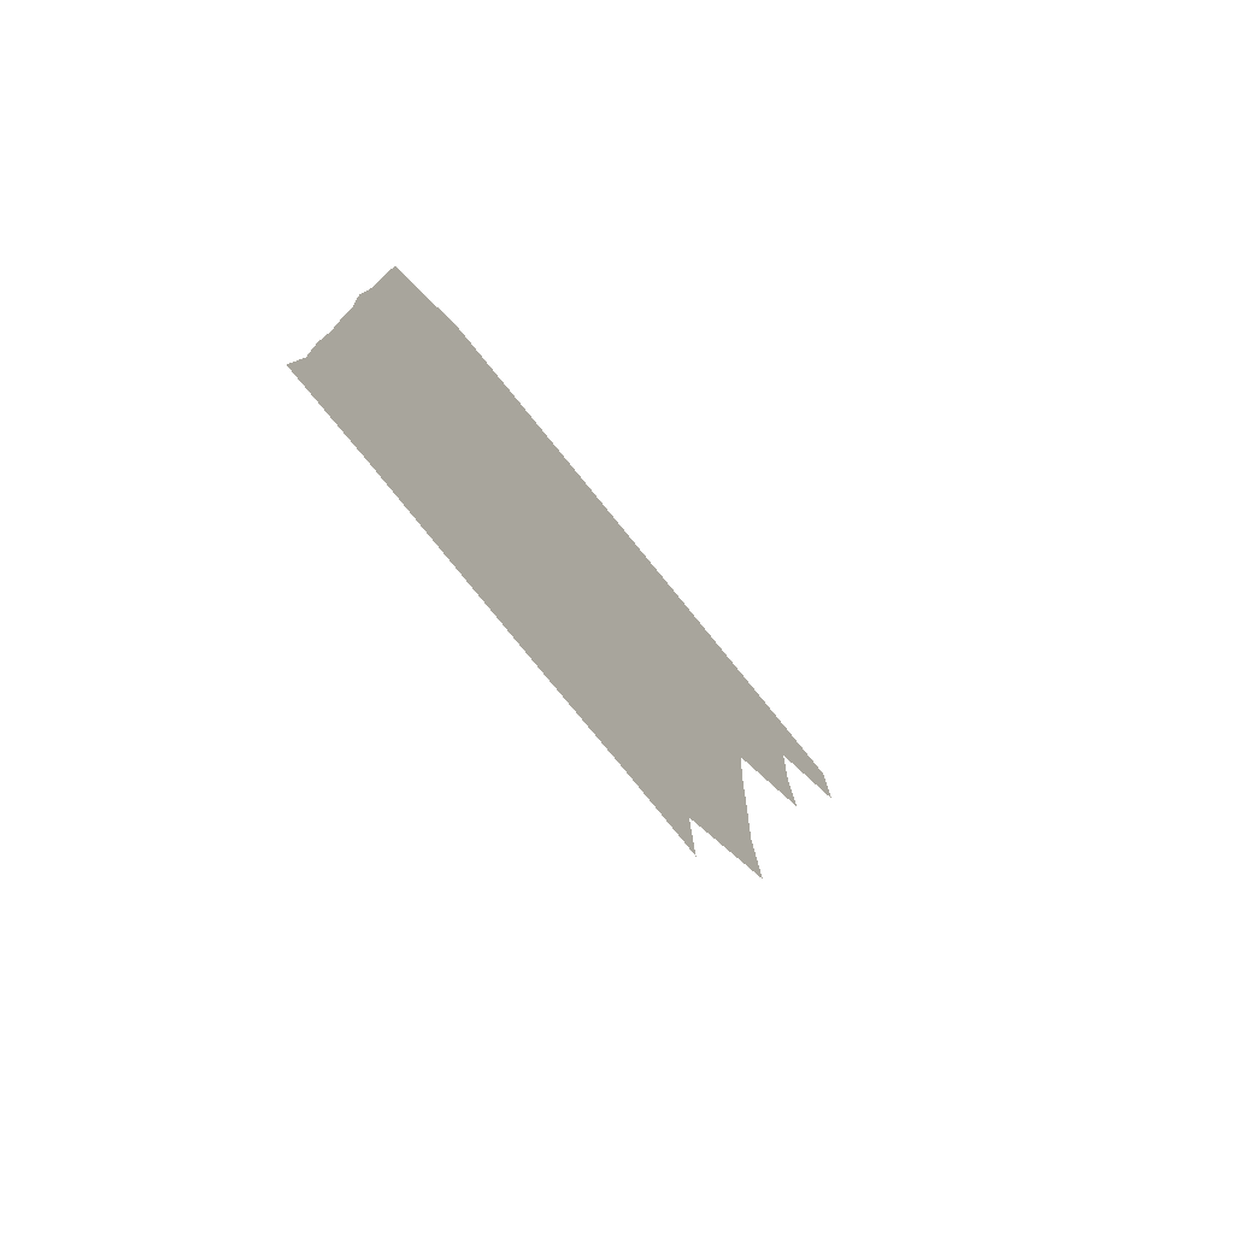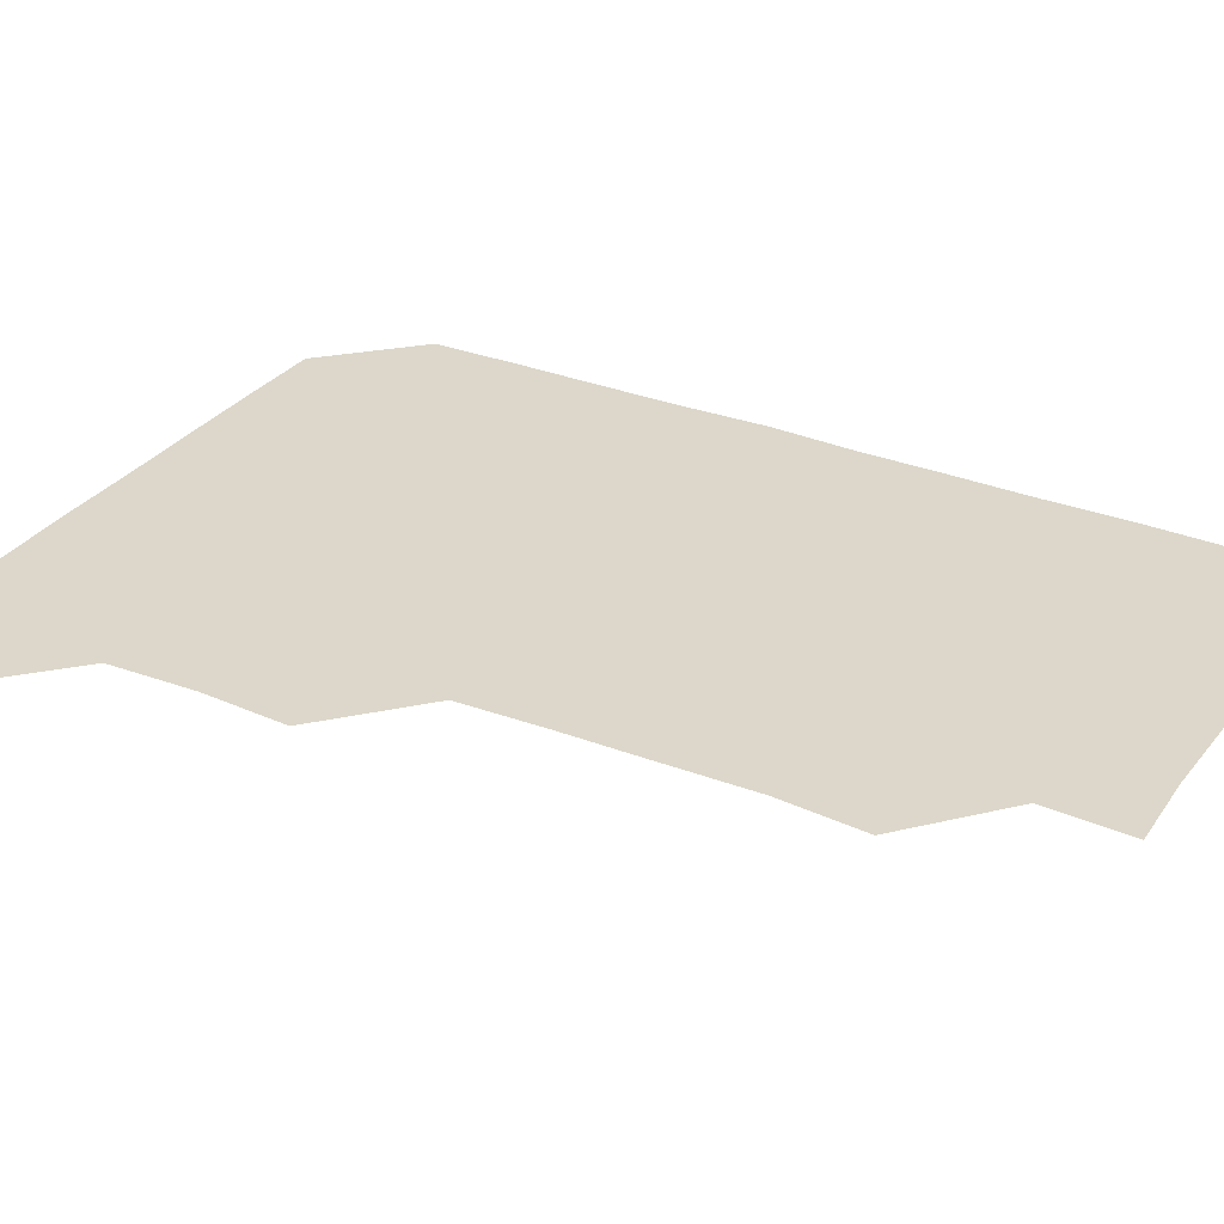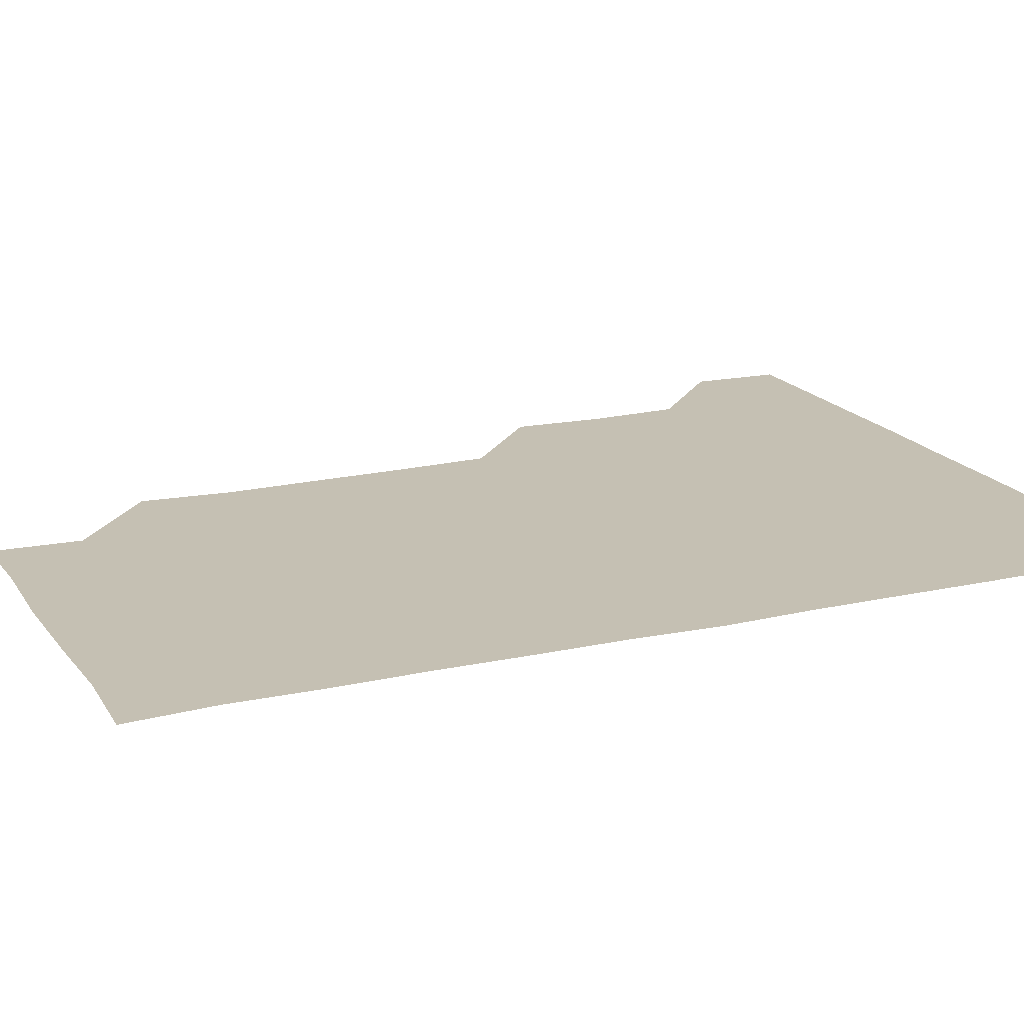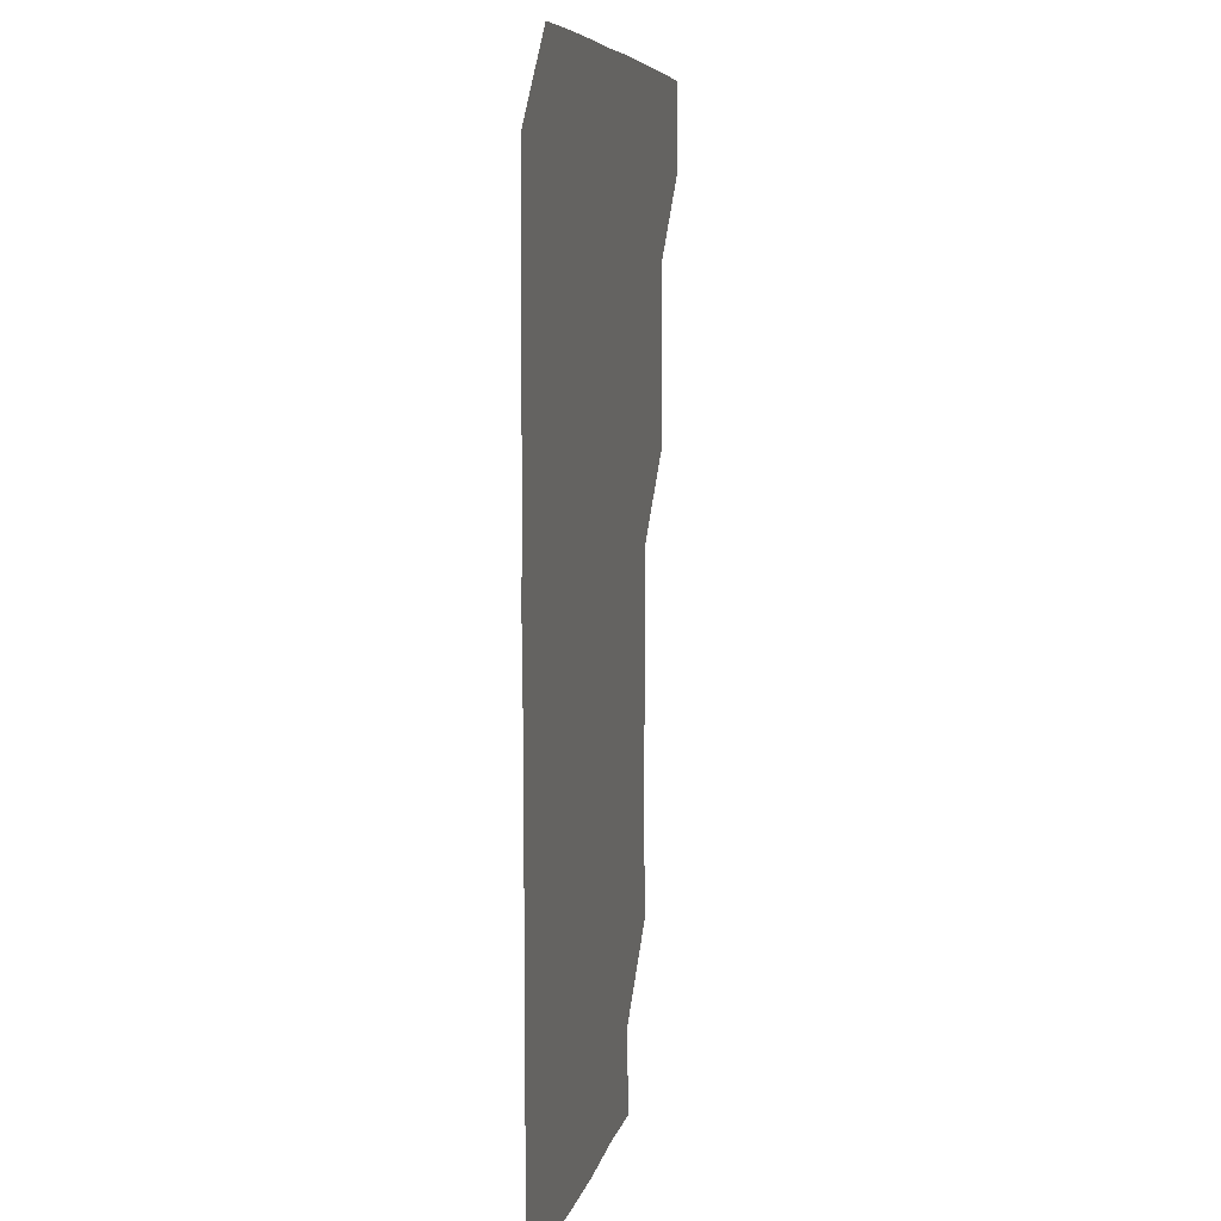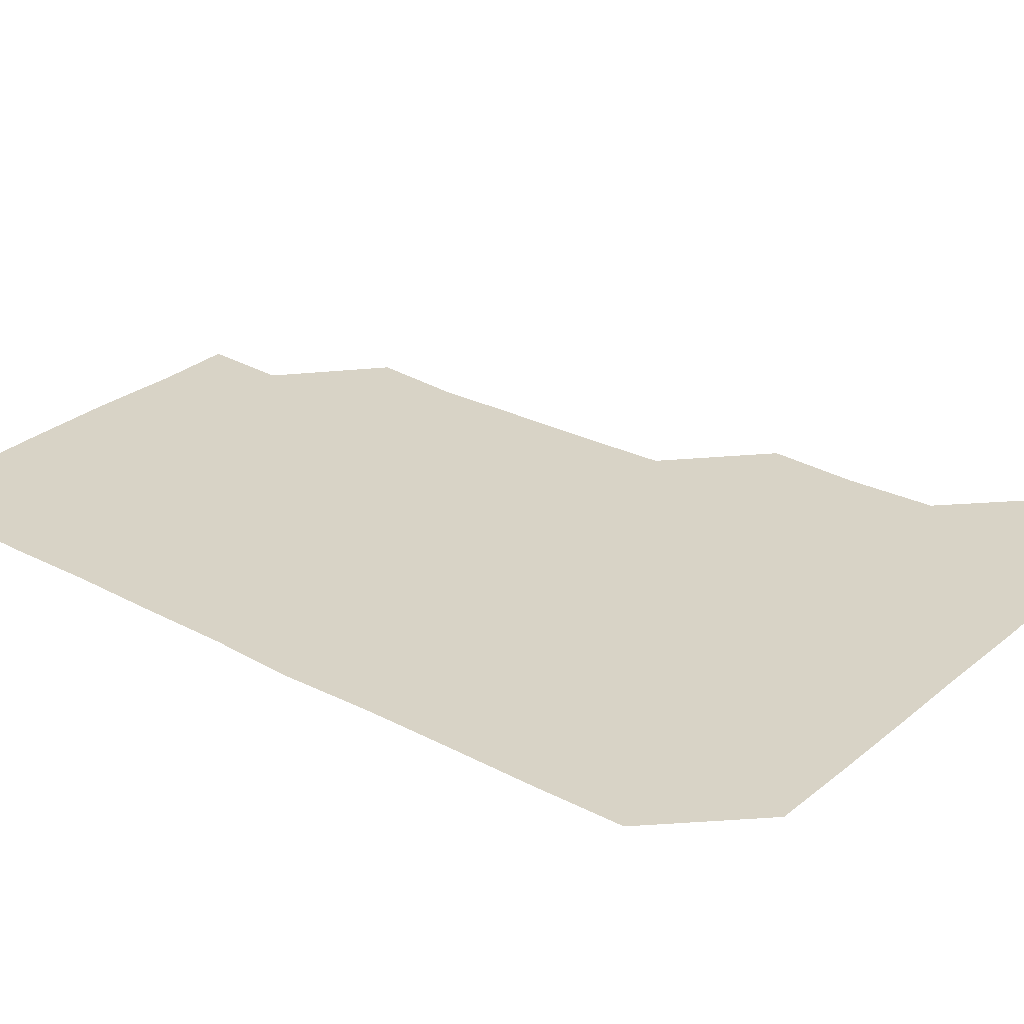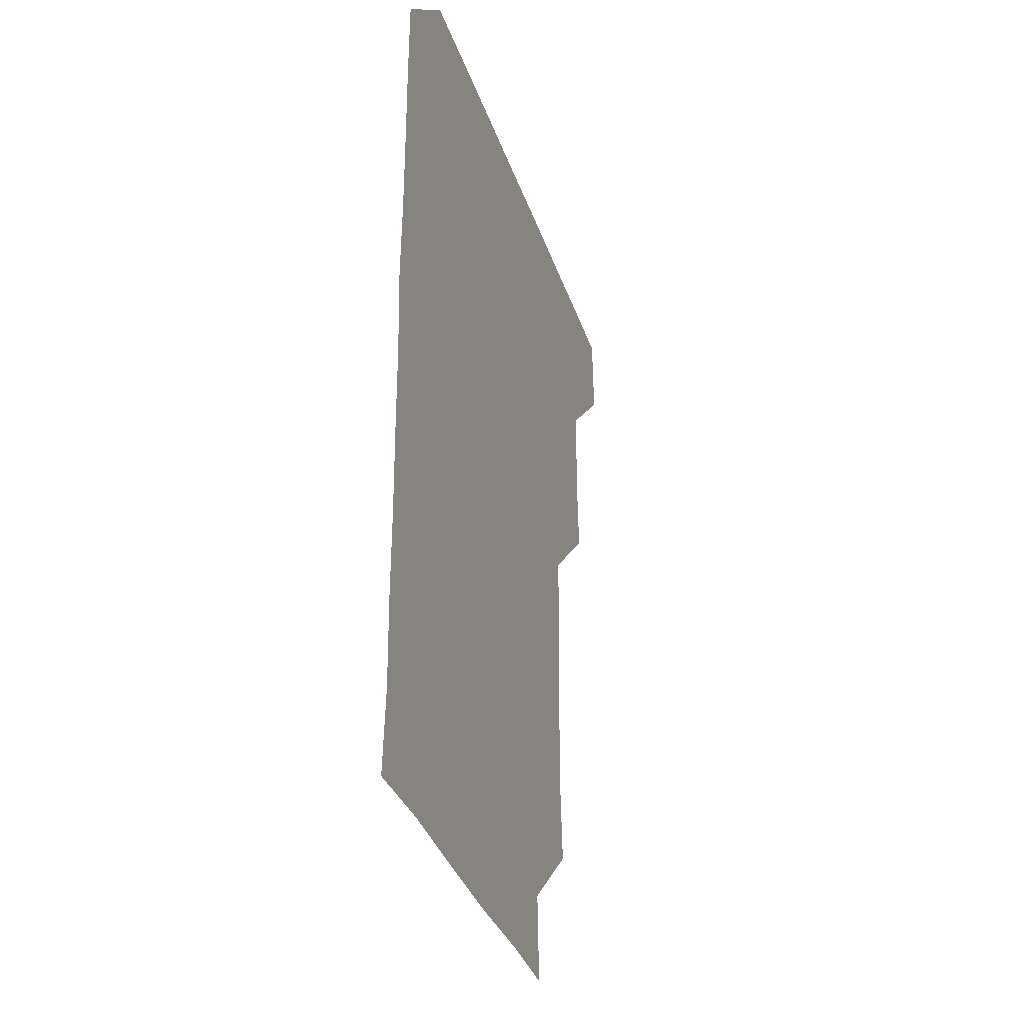
<metadata>
{"format":"obj","ext":"obj","renderer":"f3d","projection":"perspective","resolution":1024,"background":"white","views":[{"elev":-78.1,"azim":128.9,"up":"+Y"},{"elev":30.8,"azim":-60.3,"up":"+Z"},{"elev":18.1,"azim":66.1,"up":"+Z"},{"elev":7.0,"azim":100.8,"up":"+Y"},{"elev":27.8,"azim":128.9,"up":"+Z"},{"elev":-34.2,"azim":107.2,"up":"+Y"}]}
</metadata>
<code>
v 480.1 480.3 0
v 481.5 510.6 0
v 510 389.1 0
v 511.8 419.6 0
v 510.7 450.3 0
v 512 481.4 0
v 511.2 510.9 0
v 540.6 237.2 0
v 543.1 267.8 0
v 542.4 298.2 0
v 542 329 0
v 541 360.1 0
v 541.4 391.4 0
v 541.5 421.4 0
v 541.5 451.4 0
v 541.5 481.1 0
v 541 511 0
v 571.2 179.6 0
v 572.5 209.2 0
v 572.4 242.8 0
v 571.7 271.9 0
v 572.1 302.5 0
v 571.9 332.1 0
v 571.1 361.2 0
v 571.5 392 0
v 571.6 421.8 0
v 571.6 451.5 0
v 571.4 480.8 0
v 570.8 511.3 0
v 598.3 180.4 0
v 601.8 213.6 0
v 601.6 242.3 0
v 601.4 271.8 0
v 601.2 302.2 0
v 601.3 332.2 0
v 601.3 361.6 0
v 601.1 391.2 0
v 601.2 421.5 0
v 601.2 451.3 0
v 601.1 481 0
v 600.9 511 0
v 630.2 179.5 0
v 630.7 212.6 0
v 630.8 242.8 0
v 631.1 272.6 0
v 631.3 301.3 0
v 630.9 331.3 0
v 630.9 362.1 0
v 631 391.8 0
v 631 421.8 0
v 631 451.4 0
v 631.2 480.9 0
v 630.8 511 0
v 661.8 180.1 0
v 660.5 213.1 0
v 660.8 241.6 0
v 660.7 271.5 0
v 660.3 303 0
v 660.4 332.9 0
v 660.7 361.6 0
v 660.6 391.6 0
v 660.3 422.2 0
v 660.5 451.6 0
v 660.9 481.1 0
v 661 510.9 0
v 692.9 181 0
v 690 212.3 0
v 690.1 242 0
v 689.3 273.2 0
v 690.2 301.8 0
v 689.8 332.2 0
v 689.6 362.4 0
v 689.8 391.6 0
v 690.5 421.2 0
v 690.4 451.4 0
v 689.8 481.6 0
v 690.7 510.4 0
v 691 541 0
v 721.8 179.9 0
v 719.9 208.7 0
v 720.5 238.2 0
v 720.2 268.3 0
v 720.7 298.5 0
v 720.8 328.8 0
v 722.1 358.7 0
v 721.1 388.9 0
v 721.1 419.4 0
v 721.3 449.6 0
v 720.9 480 0
f 5 6 1
f 1 6 2
f 6 7 2
f 12 13 3
f 3 13 4
f 13 14 4
f 4 14 5
f 14 15 5
f 5 15 6
f 15 16 6
f 6 16 7
f 16 17 7
f 19 20 8
f 8 20 9
f 20 21 9
f 9 21 10
f 21 22 10
f 10 22 11
f 22 23 11
f 11 23 12
f 23 24 12
f 12 24 13
f 24 25 13
f 13 25 14
f 25 26 14
f 14 26 15
f 26 27 15
f 15 27 16
f 27 28 16
f 16 28 17
f 28 29 17
f 18 30 19
f 30 31 19
f 19 31 20
f 31 32 20
f 20 32 21
f 32 33 21
f 21 33 22
f 33 34 22
f 22 34 23
f 34 35 23
f 23 35 24
f 35 36 24
f 24 36 25
f 36 37 25
f 25 37 26
f 37 38 26
f 26 38 27
f 38 39 27
f 27 39 28
f 39 40 28
f 28 40 29
f 40 41 29
f 30 42 31
f 42 43 31
f 31 43 32
f 43 44 32
f 32 44 33
f 44 45 33
f 33 45 34
f 45 46 34
f 34 46 35
f 46 47 35
f 35 47 36
f 47 48 36
f 36 48 37
f 48 49 37
f 37 49 38
f 49 50 38
f 38 50 39
f 50 51 39
f 39 51 40
f 51 52 40
f 40 52 41
f 52 53 41
f 42 54 43
f 54 55 43
f 43 55 44
f 55 56 44
f 44 56 45
f 56 57 45
f 45 57 46
f 57 58 46
f 46 58 47
f 58 59 47
f 47 59 48
f 59 60 48
f 48 60 49
f 60 61 49
f 49 61 50
f 61 62 50
f 50 62 51
f 62 63 51
f 51 63 52
f 63 64 52
f 52 64 53
f 64 65 53
f 54 66 55
f 66 67 55
f 55 67 56
f 67 68 56
f 56 68 57
f 68 69 57
f 57 69 58
f 69 70 58
f 58 70 59
f 70 71 59
f 59 71 60
f 71 72 60
f 60 72 61
f 72 73 61
f 61 73 62
f 73 74 62
f 62 74 63
f 74 75 63
f 63 75 64
f 75 76 64
f 64 76 65
f 76 77 65
f 66 79 67
f 79 80 67
f 67 80 68
f 80 81 68
f 68 81 69
f 81 82 69
f 69 82 70
f 82 83 70
f 70 83 71
f 83 84 71
f 71 84 72
f 84 85 72
f 72 85 73
f 85 86 73
f 73 86 74
f 86 87 74
f 74 87 75
f 87 88 75
f 75 88 76
f 88 89 76
f 76 89 77

</code>
